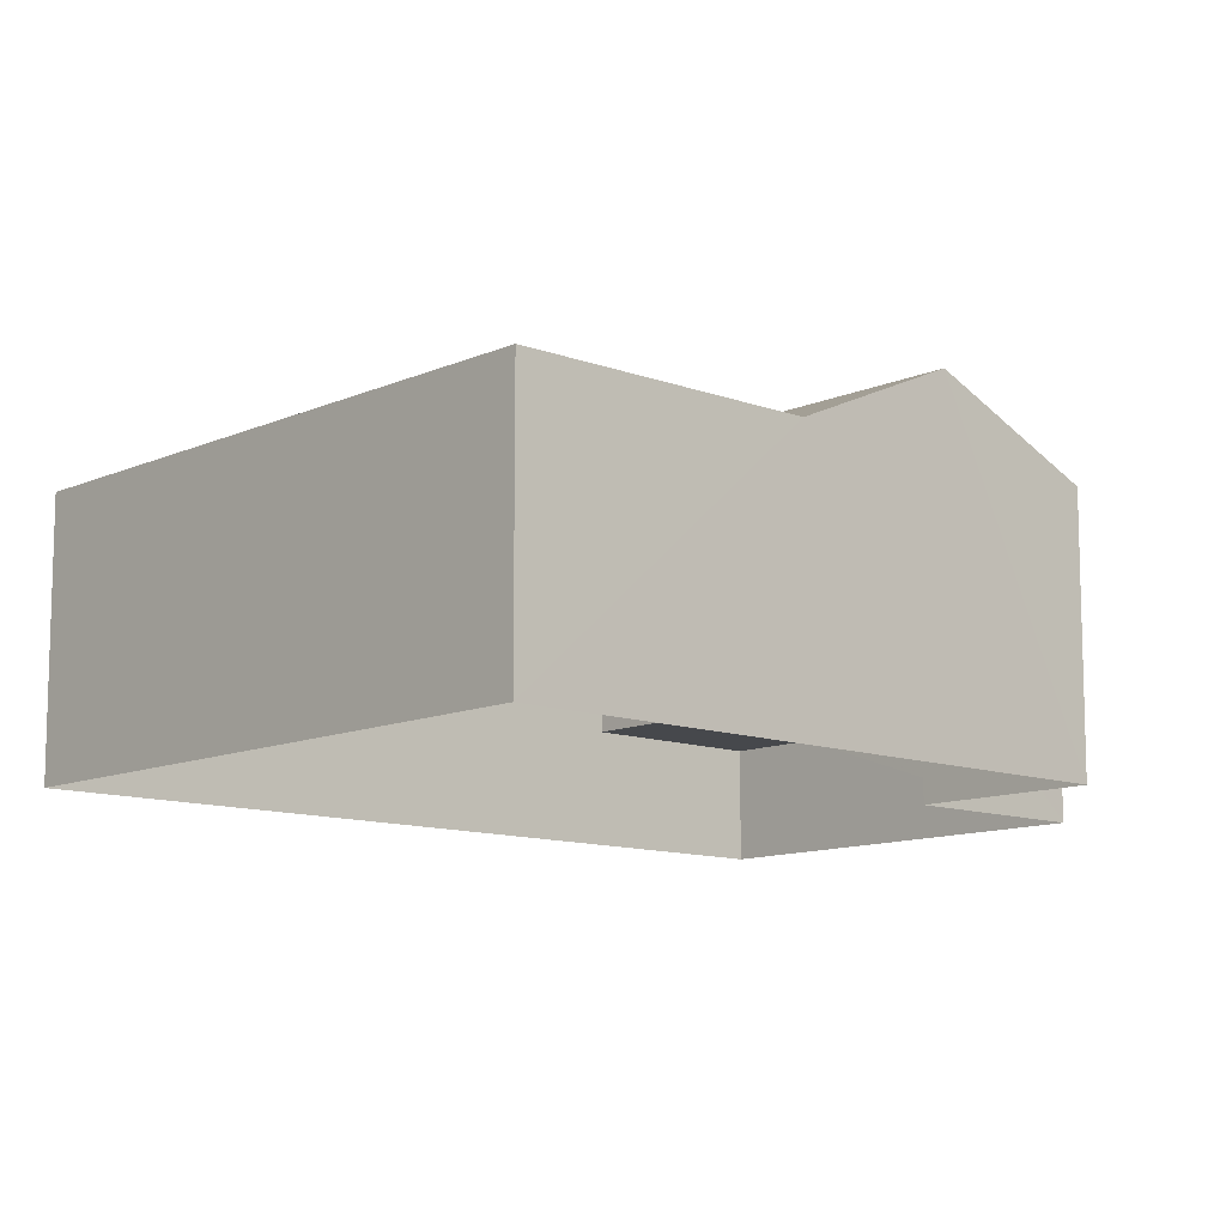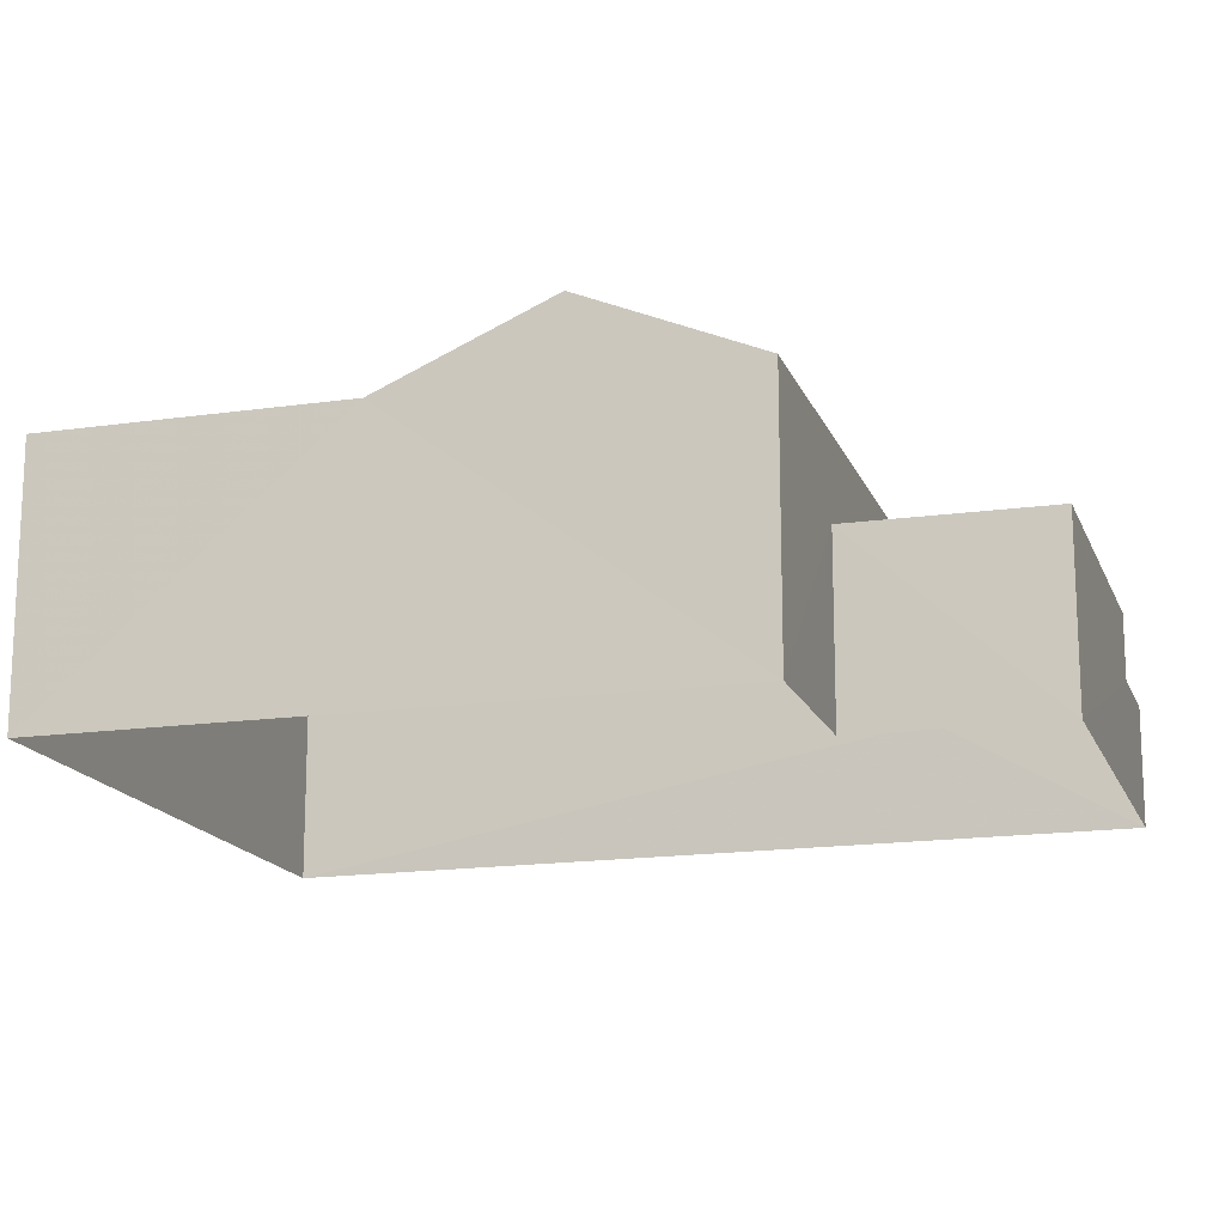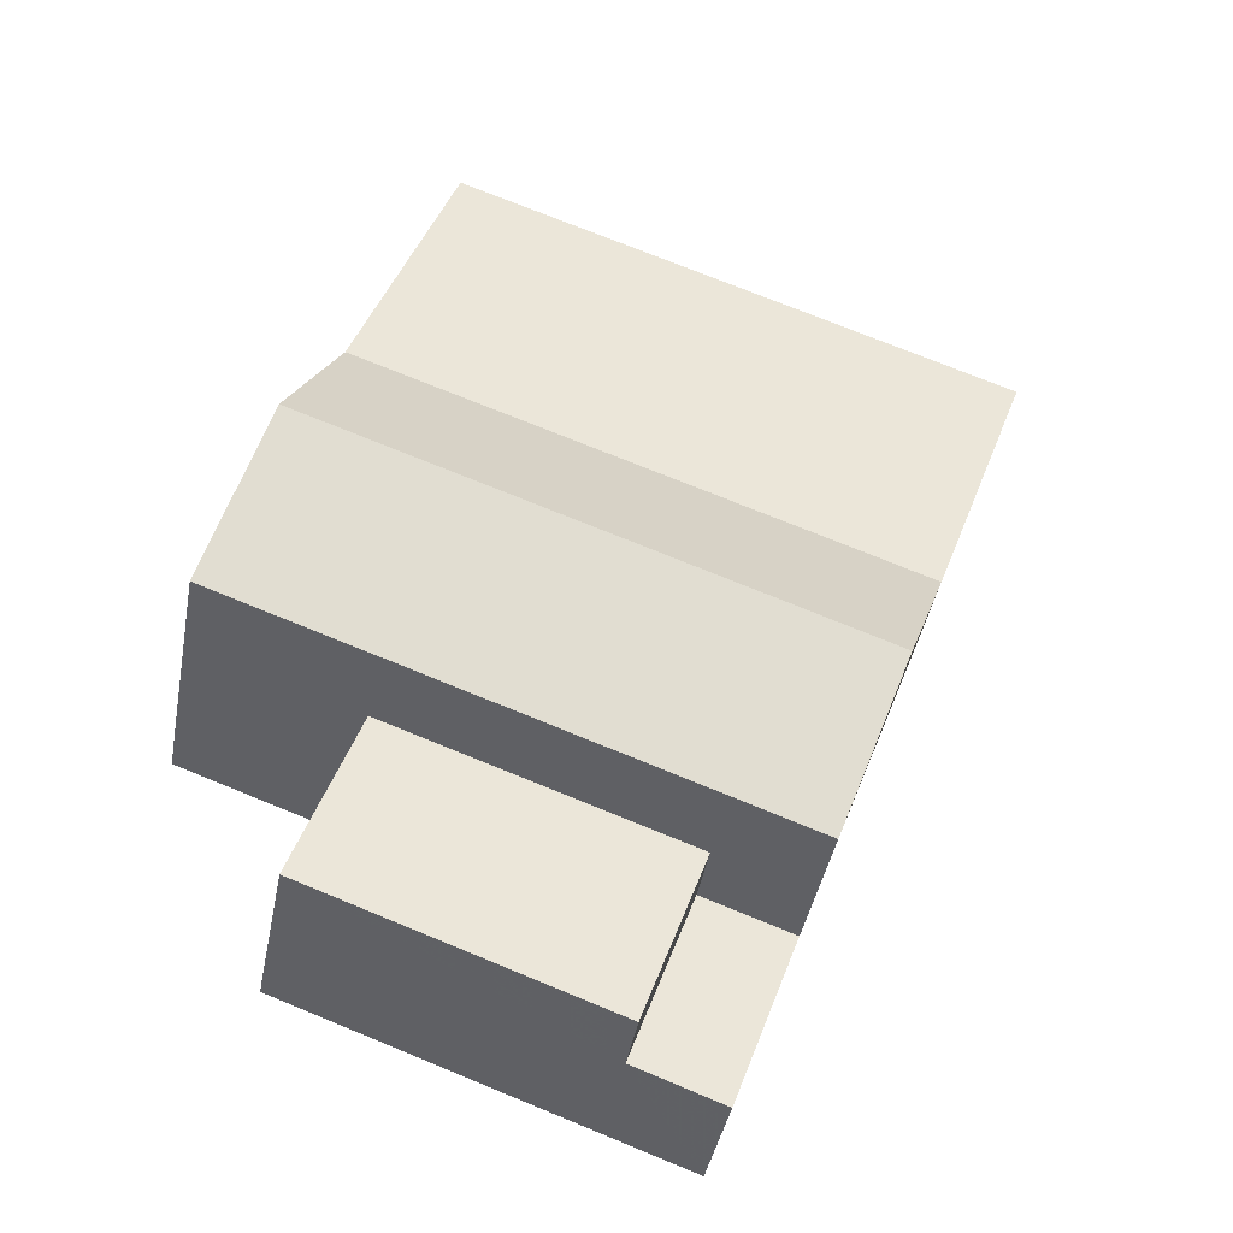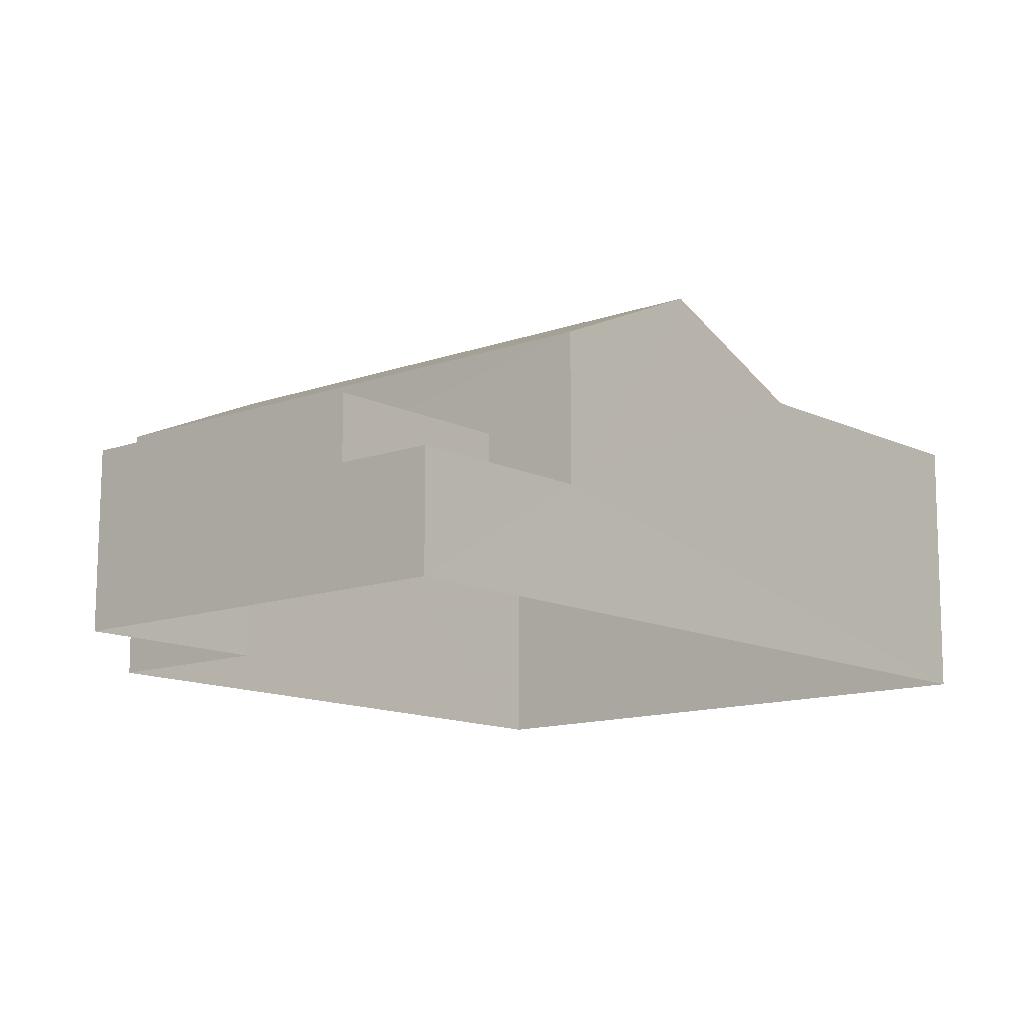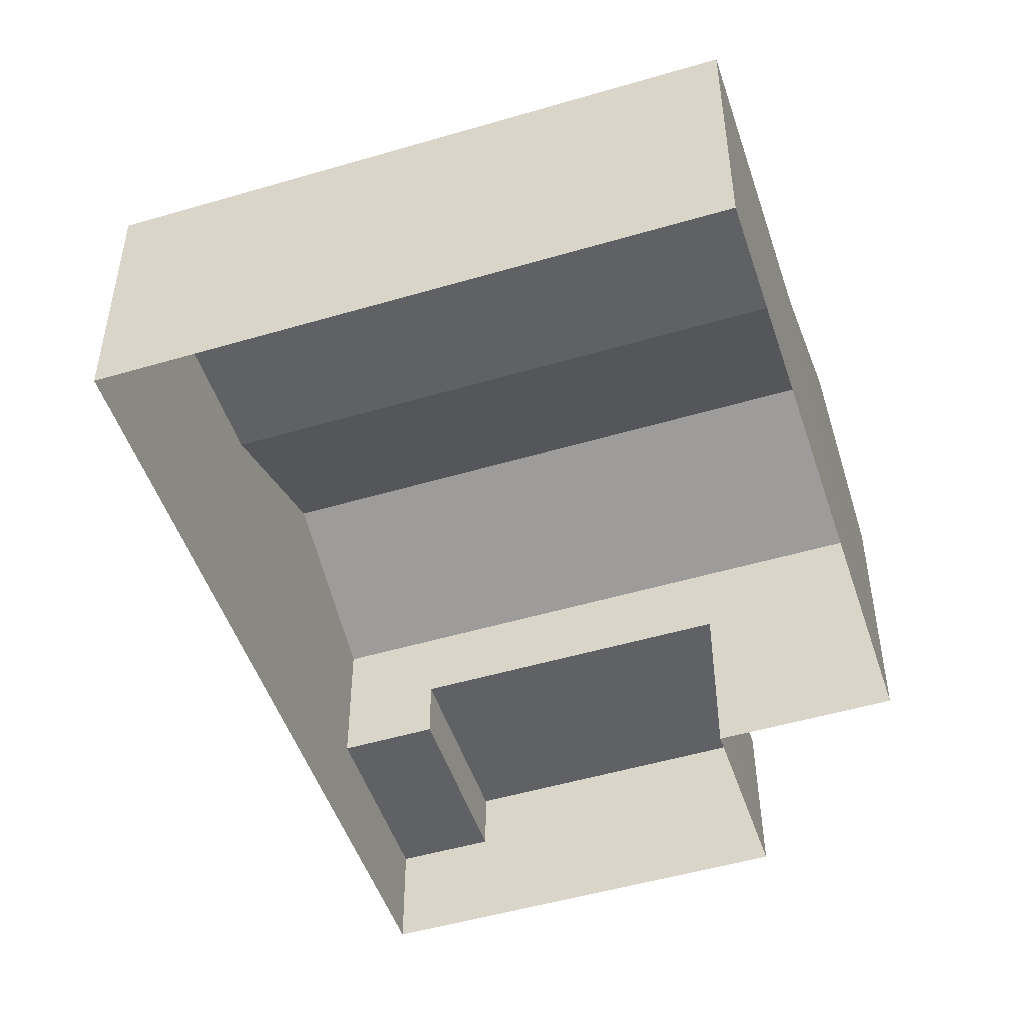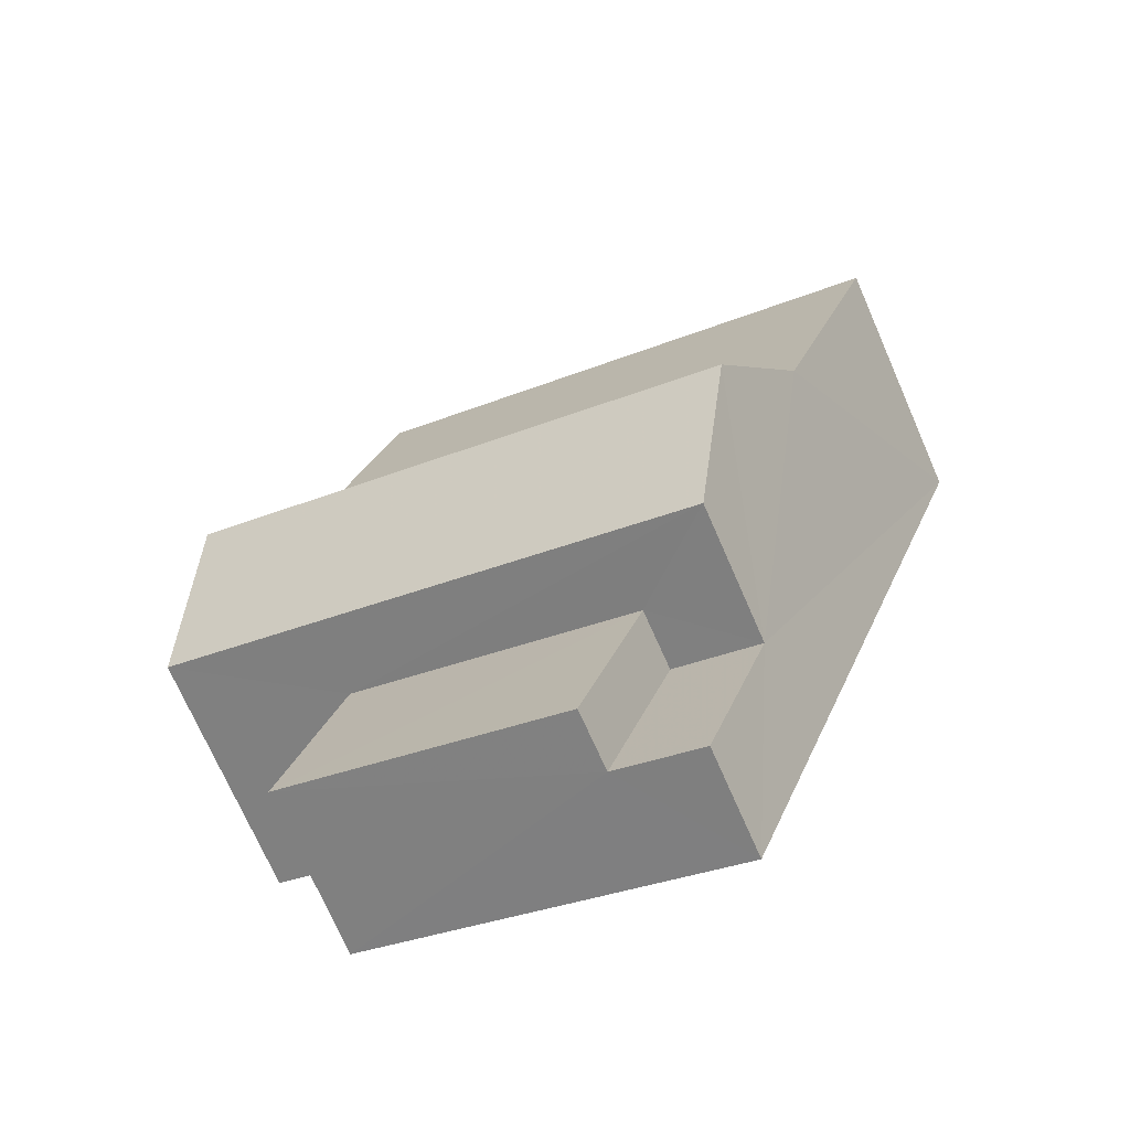
<metadata>
{"format":"obj","ext":"obj","renderer":"f3d","projection":"perspective","resolution":1024,"background":"white","views":[{"elev":-11.1,"azim":-152.3,"up":"+Z"},{"elev":-16.2,"azim":-93.1,"up":"+Z"},{"elev":-42.1,"azim":-10.3,"up":"+Y"},{"elev":-12.4,"azim":21.0,"up":"+Z"},{"elev":-49.7,"azim":178.3,"up":"+Z"},{"elev":-72.4,"azim":23.8,"up":"+Y"}]}
</metadata>
<code>
v -3.143e+05 3.914e+04 20.75
v -3.143e+05 3.915e+04 20.75
v -3.143e+05 3.914e+04 20.74
v -3.143e+05 3.914e+04 20.75
v -3.143e+05 3.916e+04 20.75
v -3.143e+05 3.914e+04 20.75
v -3.143e+05 3.915e+04 27.01
v -3.143e+05 3.914e+04 25.64
v -3.143e+05 3.914e+04 27.01
v -3.143e+05 3.914e+04 25.64
v -3.143e+05 3.915e+04 25.64
v -3.143e+05 3.915e+04 25.64
v -3.143e+05 3.915e+04 25.64
v -3.143e+05 3.916e+04 25.64
v -3.143e+05 3.914e+04 22.9
v -3.143e+05 3.914e+04 22.9
v -3.143e+05 3.914e+04 22.9
v -3.143e+05 3.914e+04 22.9
v -3.143e+05 3.914e+04 24.1
v -3.143e+05 3.914e+04 24.1
v -3.143e+05 3.914e+04 24.1
v -3.143e+05 3.914e+04 24.1
f 1 2 3
f 3 4 1
f 5 2 1
f 6 5 1
f 7 8 9
f 7 10 8
f 9 11 7
f 9 12 11
f 12 13 14
f 11 12 14
f 15 16 17
f 15 18 16
f 19 20 21
f 19 22 20
f 12 9 17
f 13 12 2
f 9 8 17
f 2 17 3
f 3 17 16
f 2 12 17
f 14 2 5
f 14 13 2
f 14 5 11
f 5 6 11
f 11 6 7
f 6 10 7
f 18 19 21
f 18 15 19
f 22 4 20
f 22 1 4
f 15 17 19
f 1 22 6
f 17 8 19
f 6 22 10
f 22 8 10
f 19 8 22
f 21 20 18
f 20 4 18
f 18 3 16
f 18 4 3

</code>
